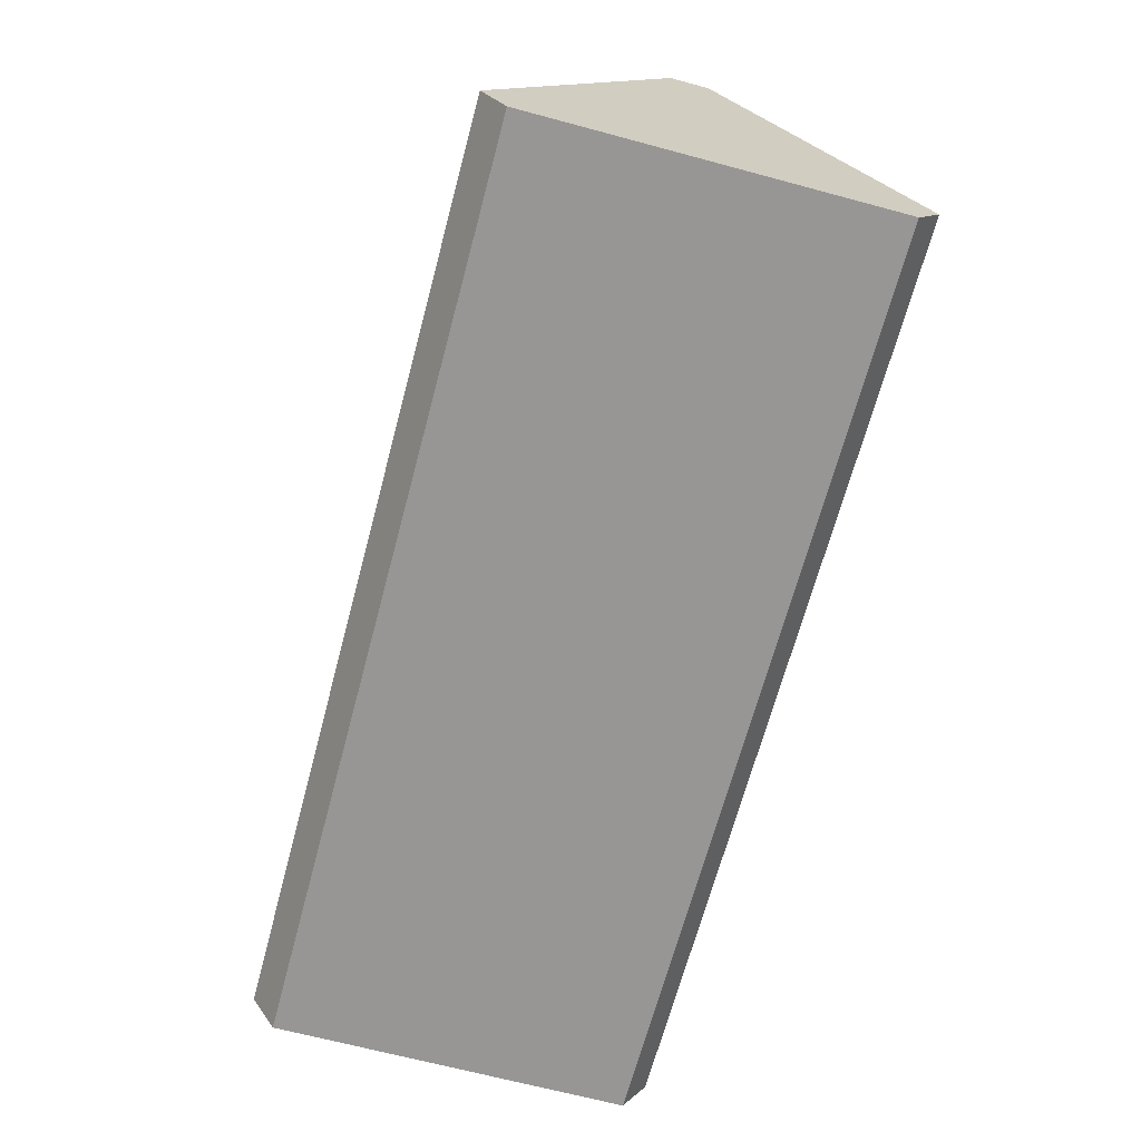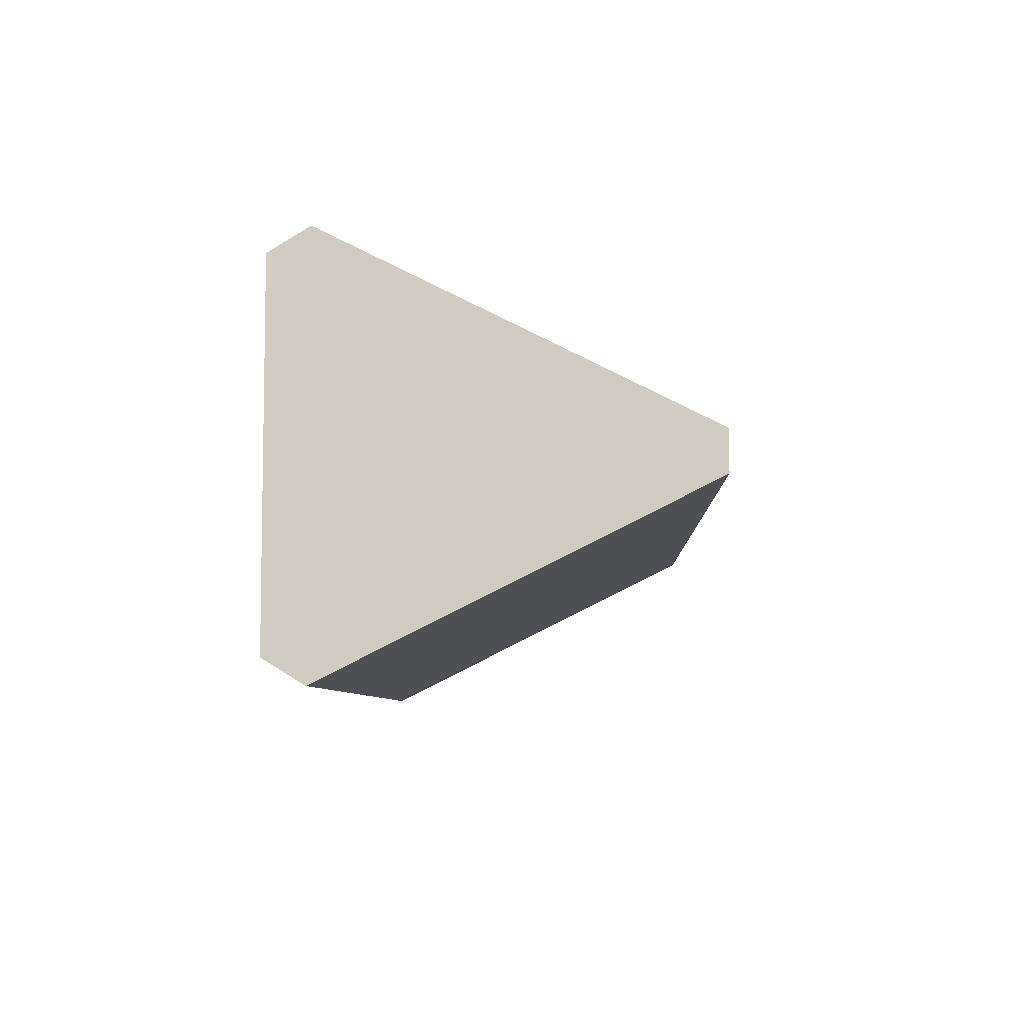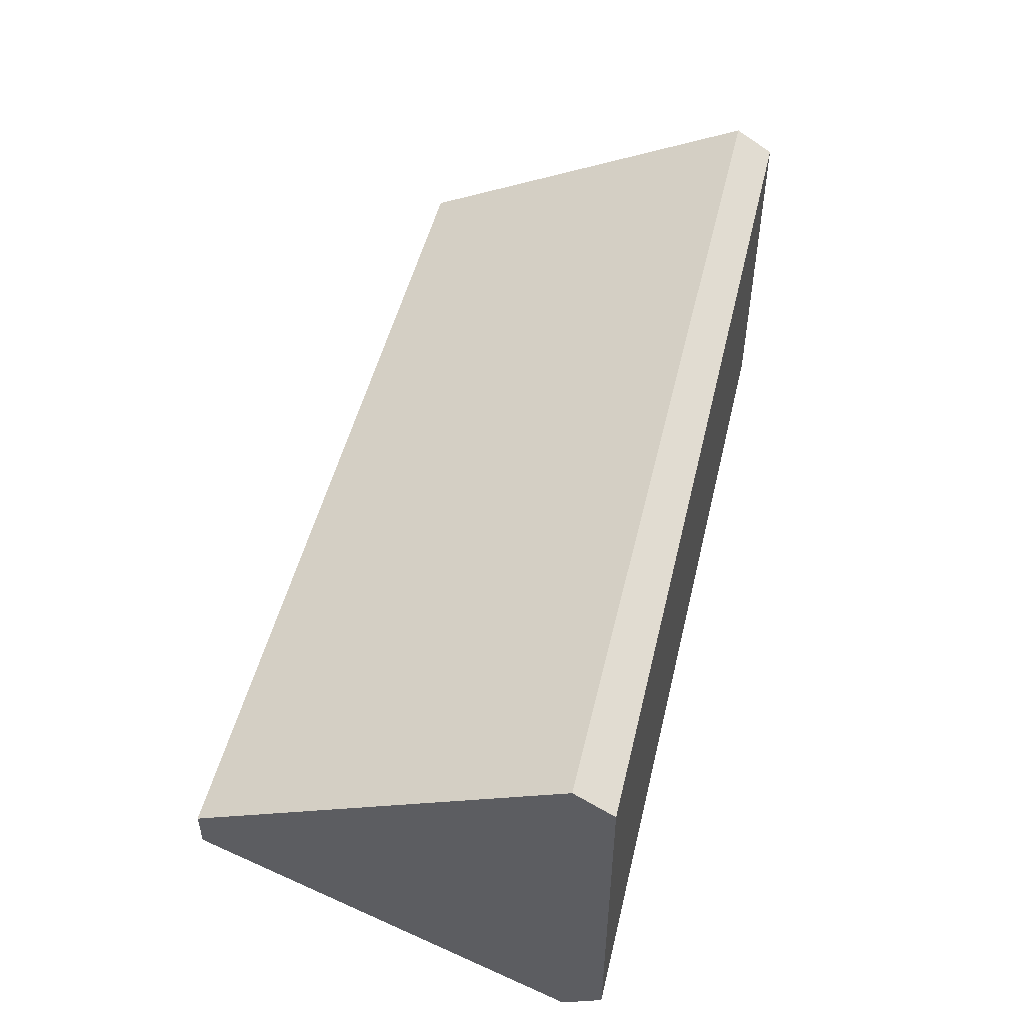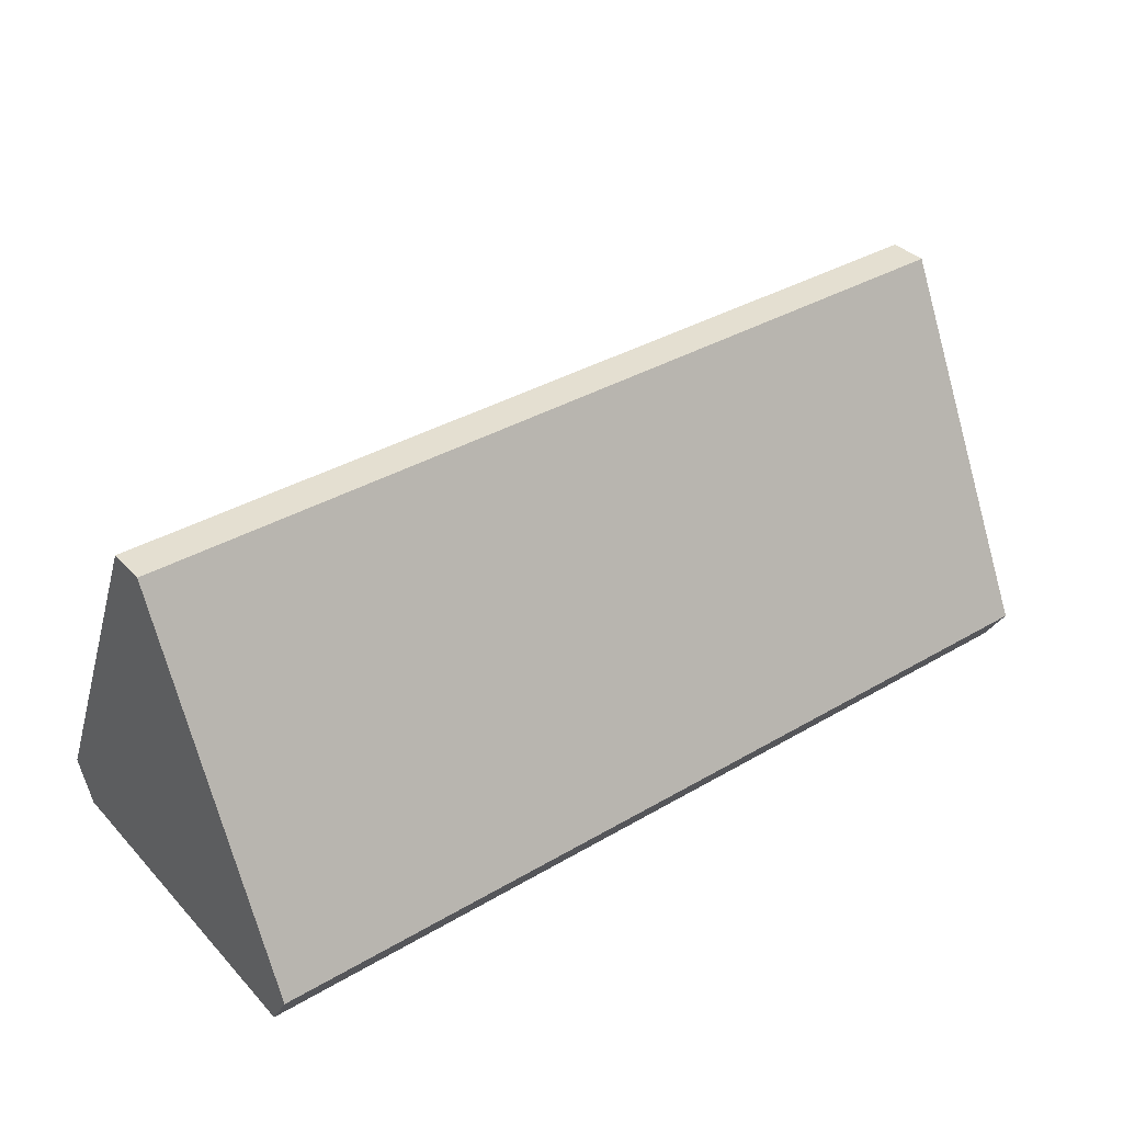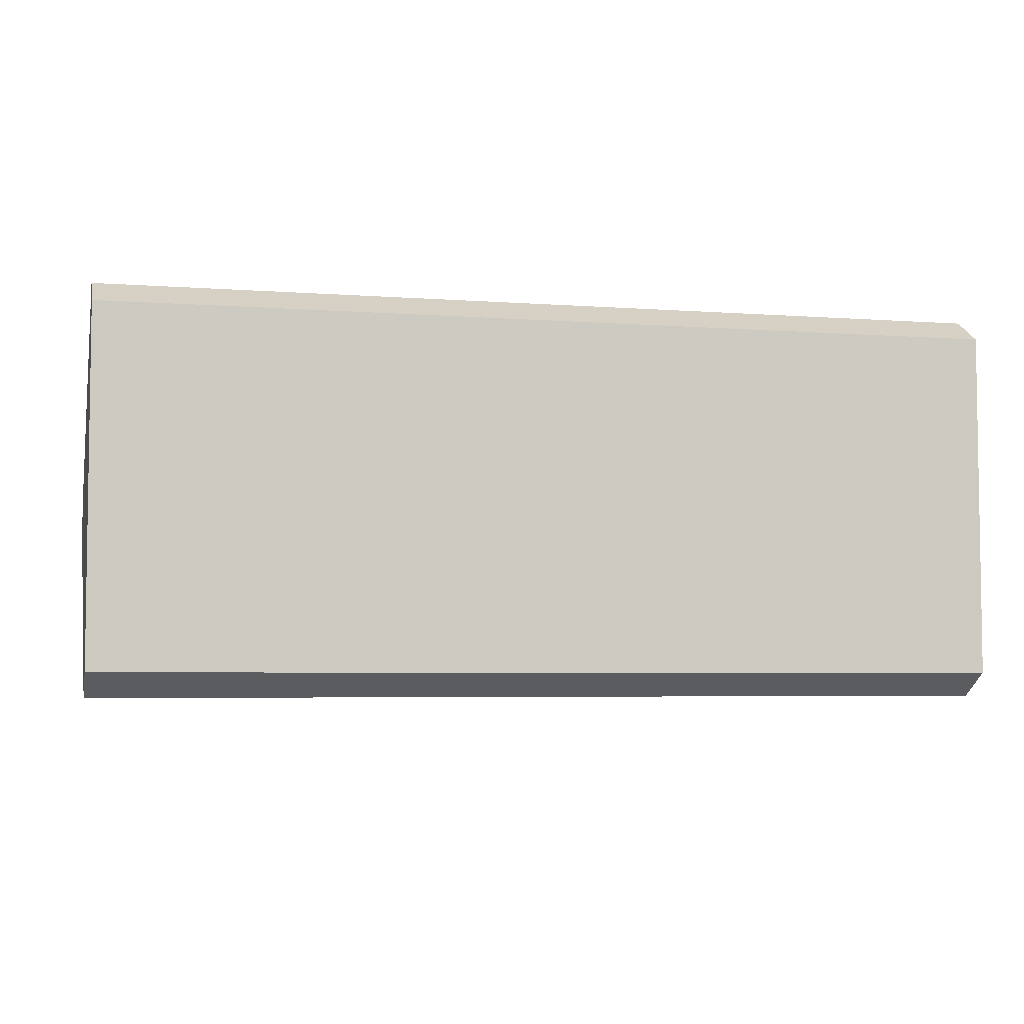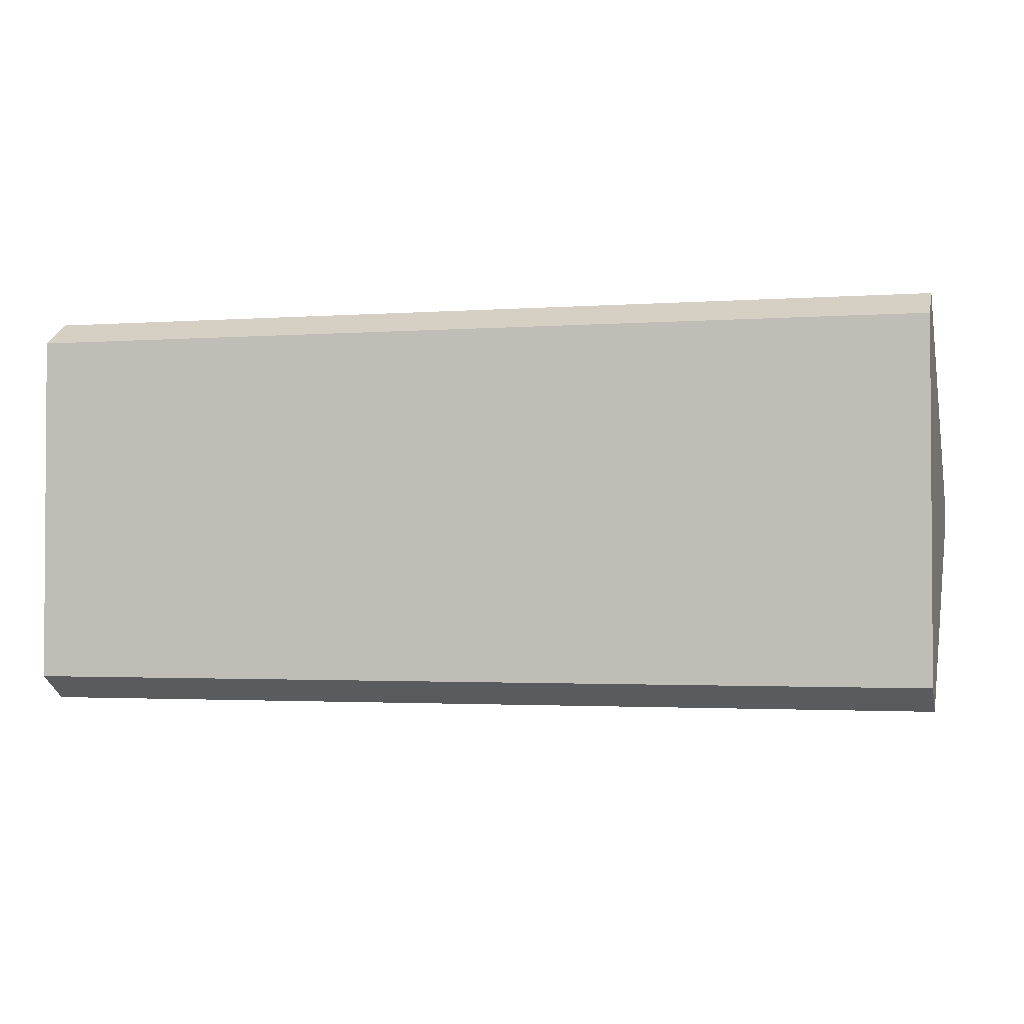
<metadata>
{"format":"obj","ext":"obj","renderer":"f3d","projection":"perspective","resolution":1024,"background":"white","views":[{"elev":-67.9,"azim":-105.0,"up":"+Y"},{"elev":-6.5,"azim":91.8,"up":"+Z"},{"elev":49.9,"azim":-76.7,"up":"+Z"},{"elev":36.6,"azim":-37.2,"up":"+Y"},{"elev":-4.9,"azim":-13.5,"up":"+Z"},{"elev":-2.1,"azim":14.6,"up":"+Z"}]}
</metadata>
<code>
v -15.37 0 5.907
v -15.37 1.321 6.724
v 15.37 0 5.907
v 15.37 1.321 6.724
v -15.37 13.45 -0.6604
v -15.37 13.45 0.6604
v 15.37 13.45 -0.6604
v 15.37 13.45 0.6604
v -15.37 0 -5.907
v -15.37 1.321 -6.724
v 15.37 0 -5.907
v 15.37 1.321 -6.724
f 2 4 8 6
f 5 7 12 10
f 9 11 3 1
f 7 8 12
f 12 8 11
f 8 4 11
f 11 4 3
f 6 5 2
f 2 5 1
f 5 10 1
f 1 10 9
f 2 1 3 4
f 5 6 8 7
f 9 10 12 11

</code>
